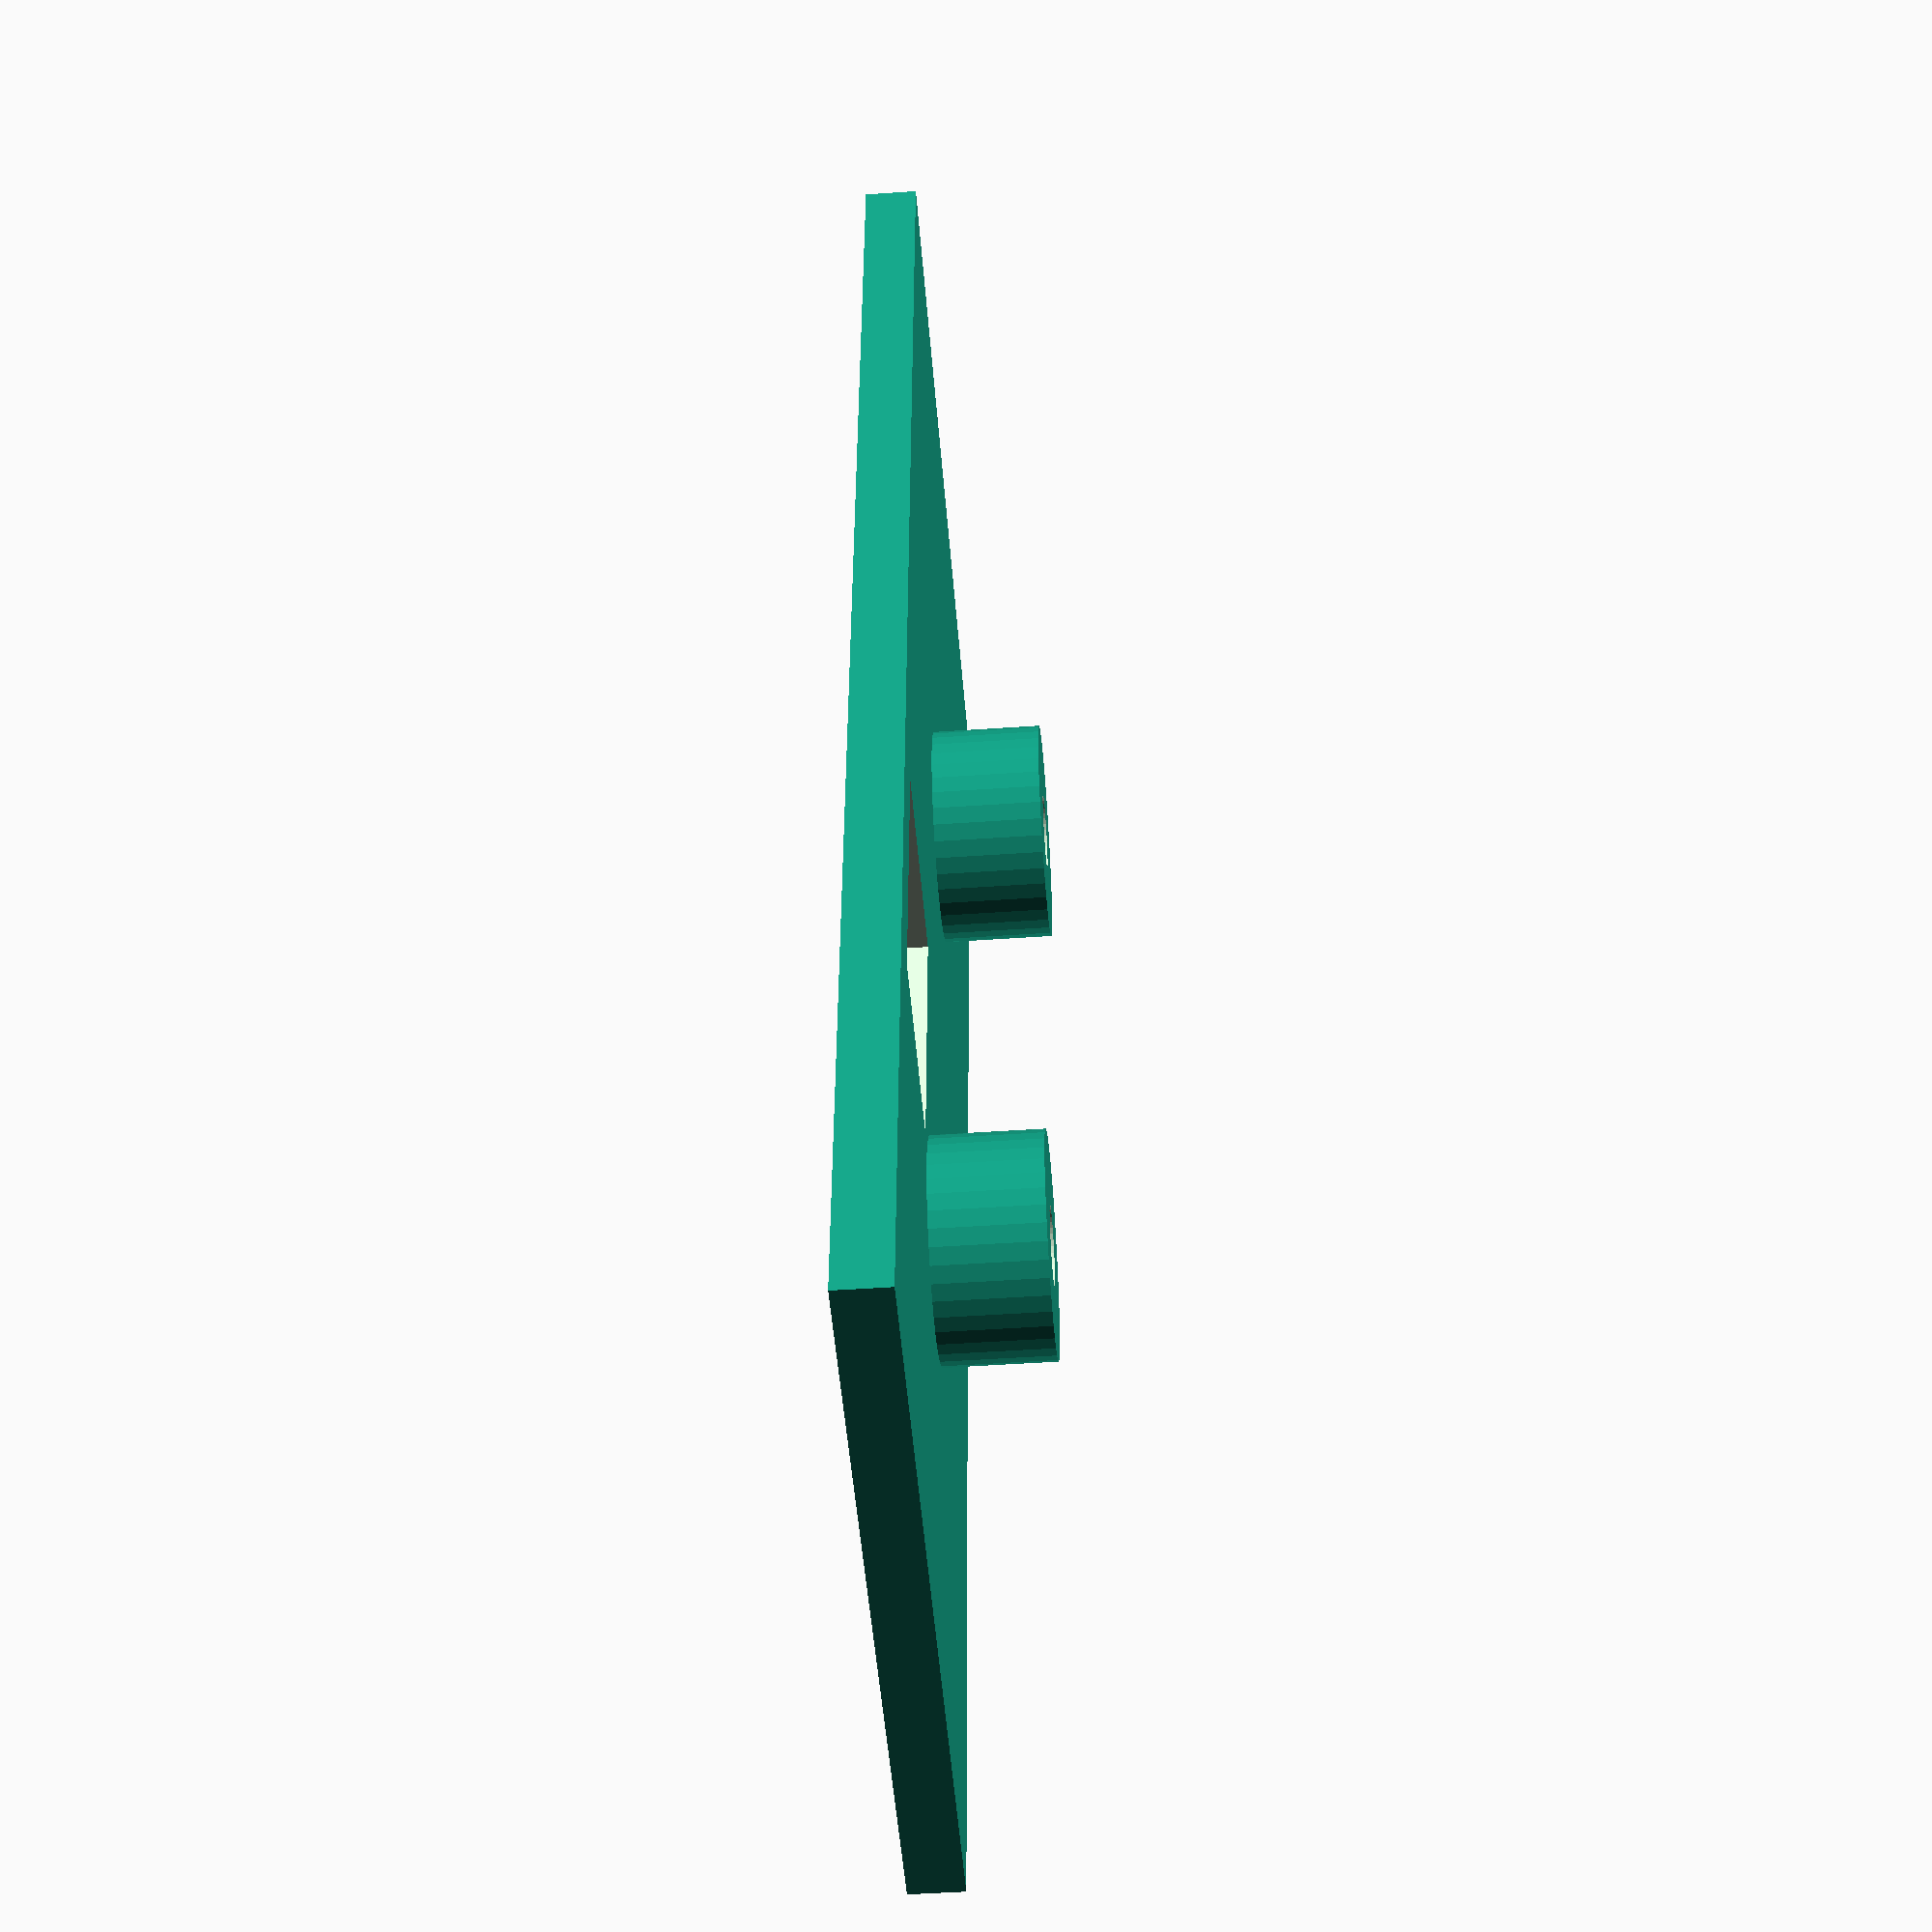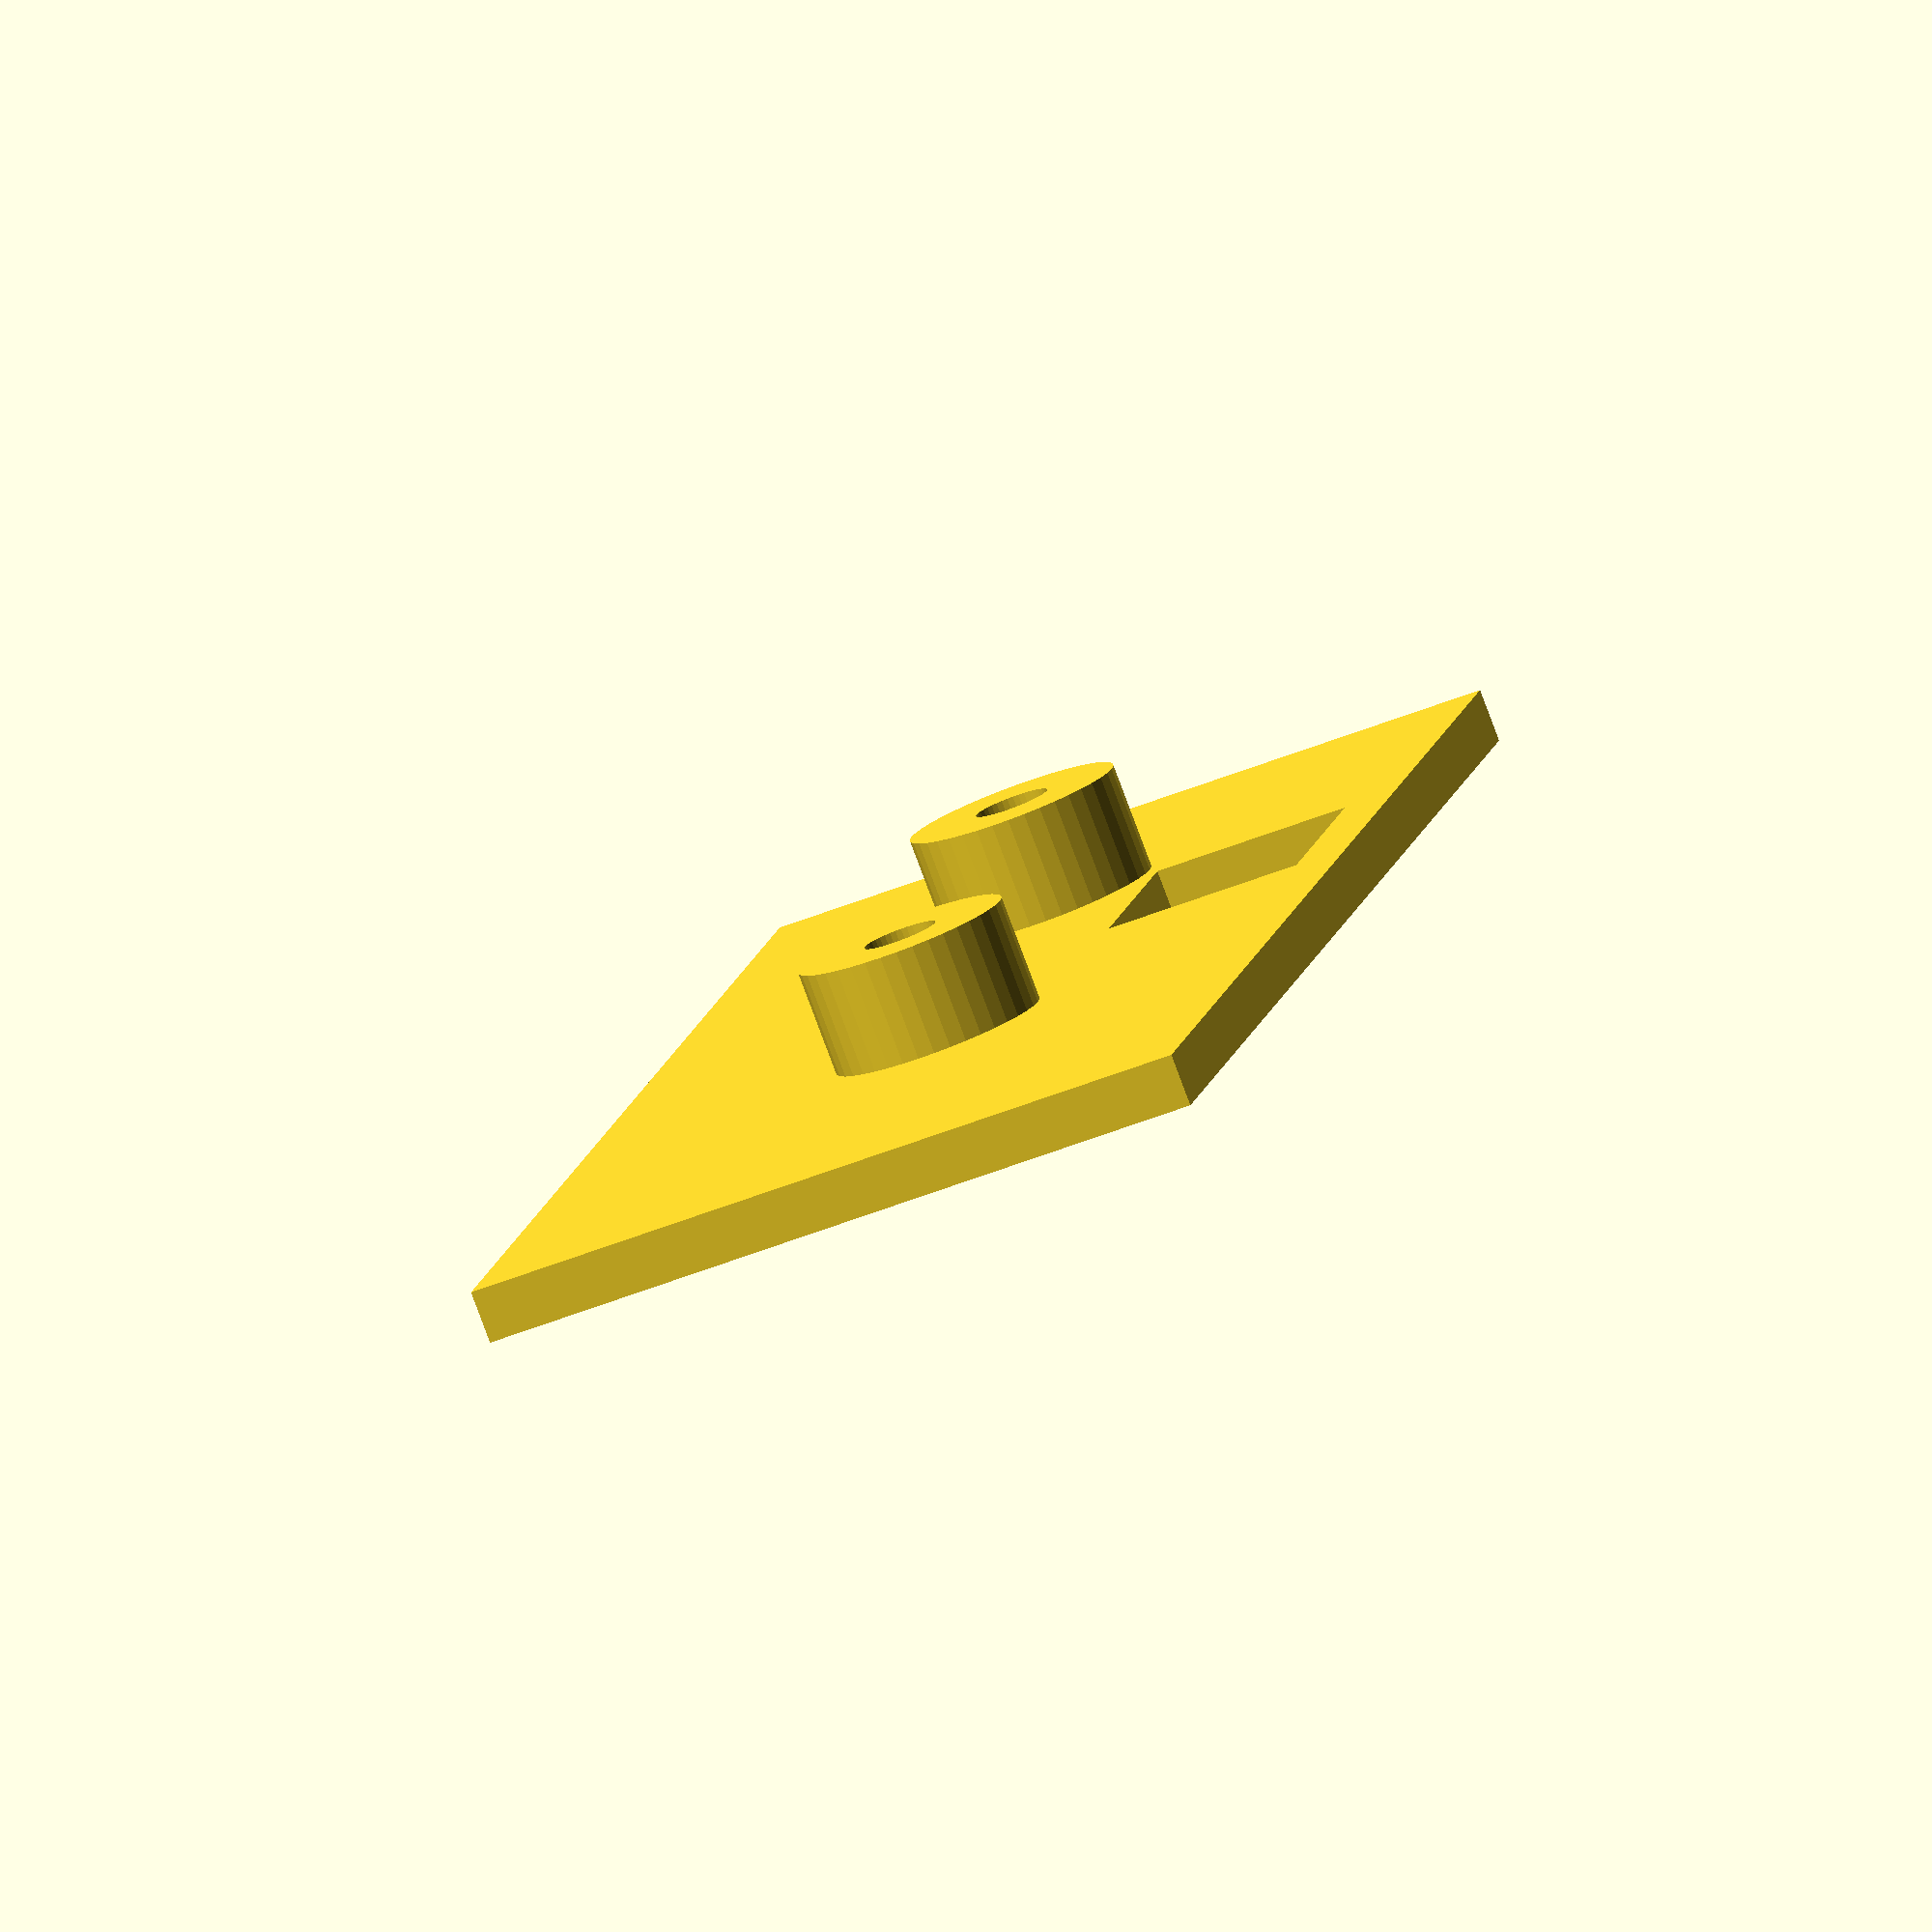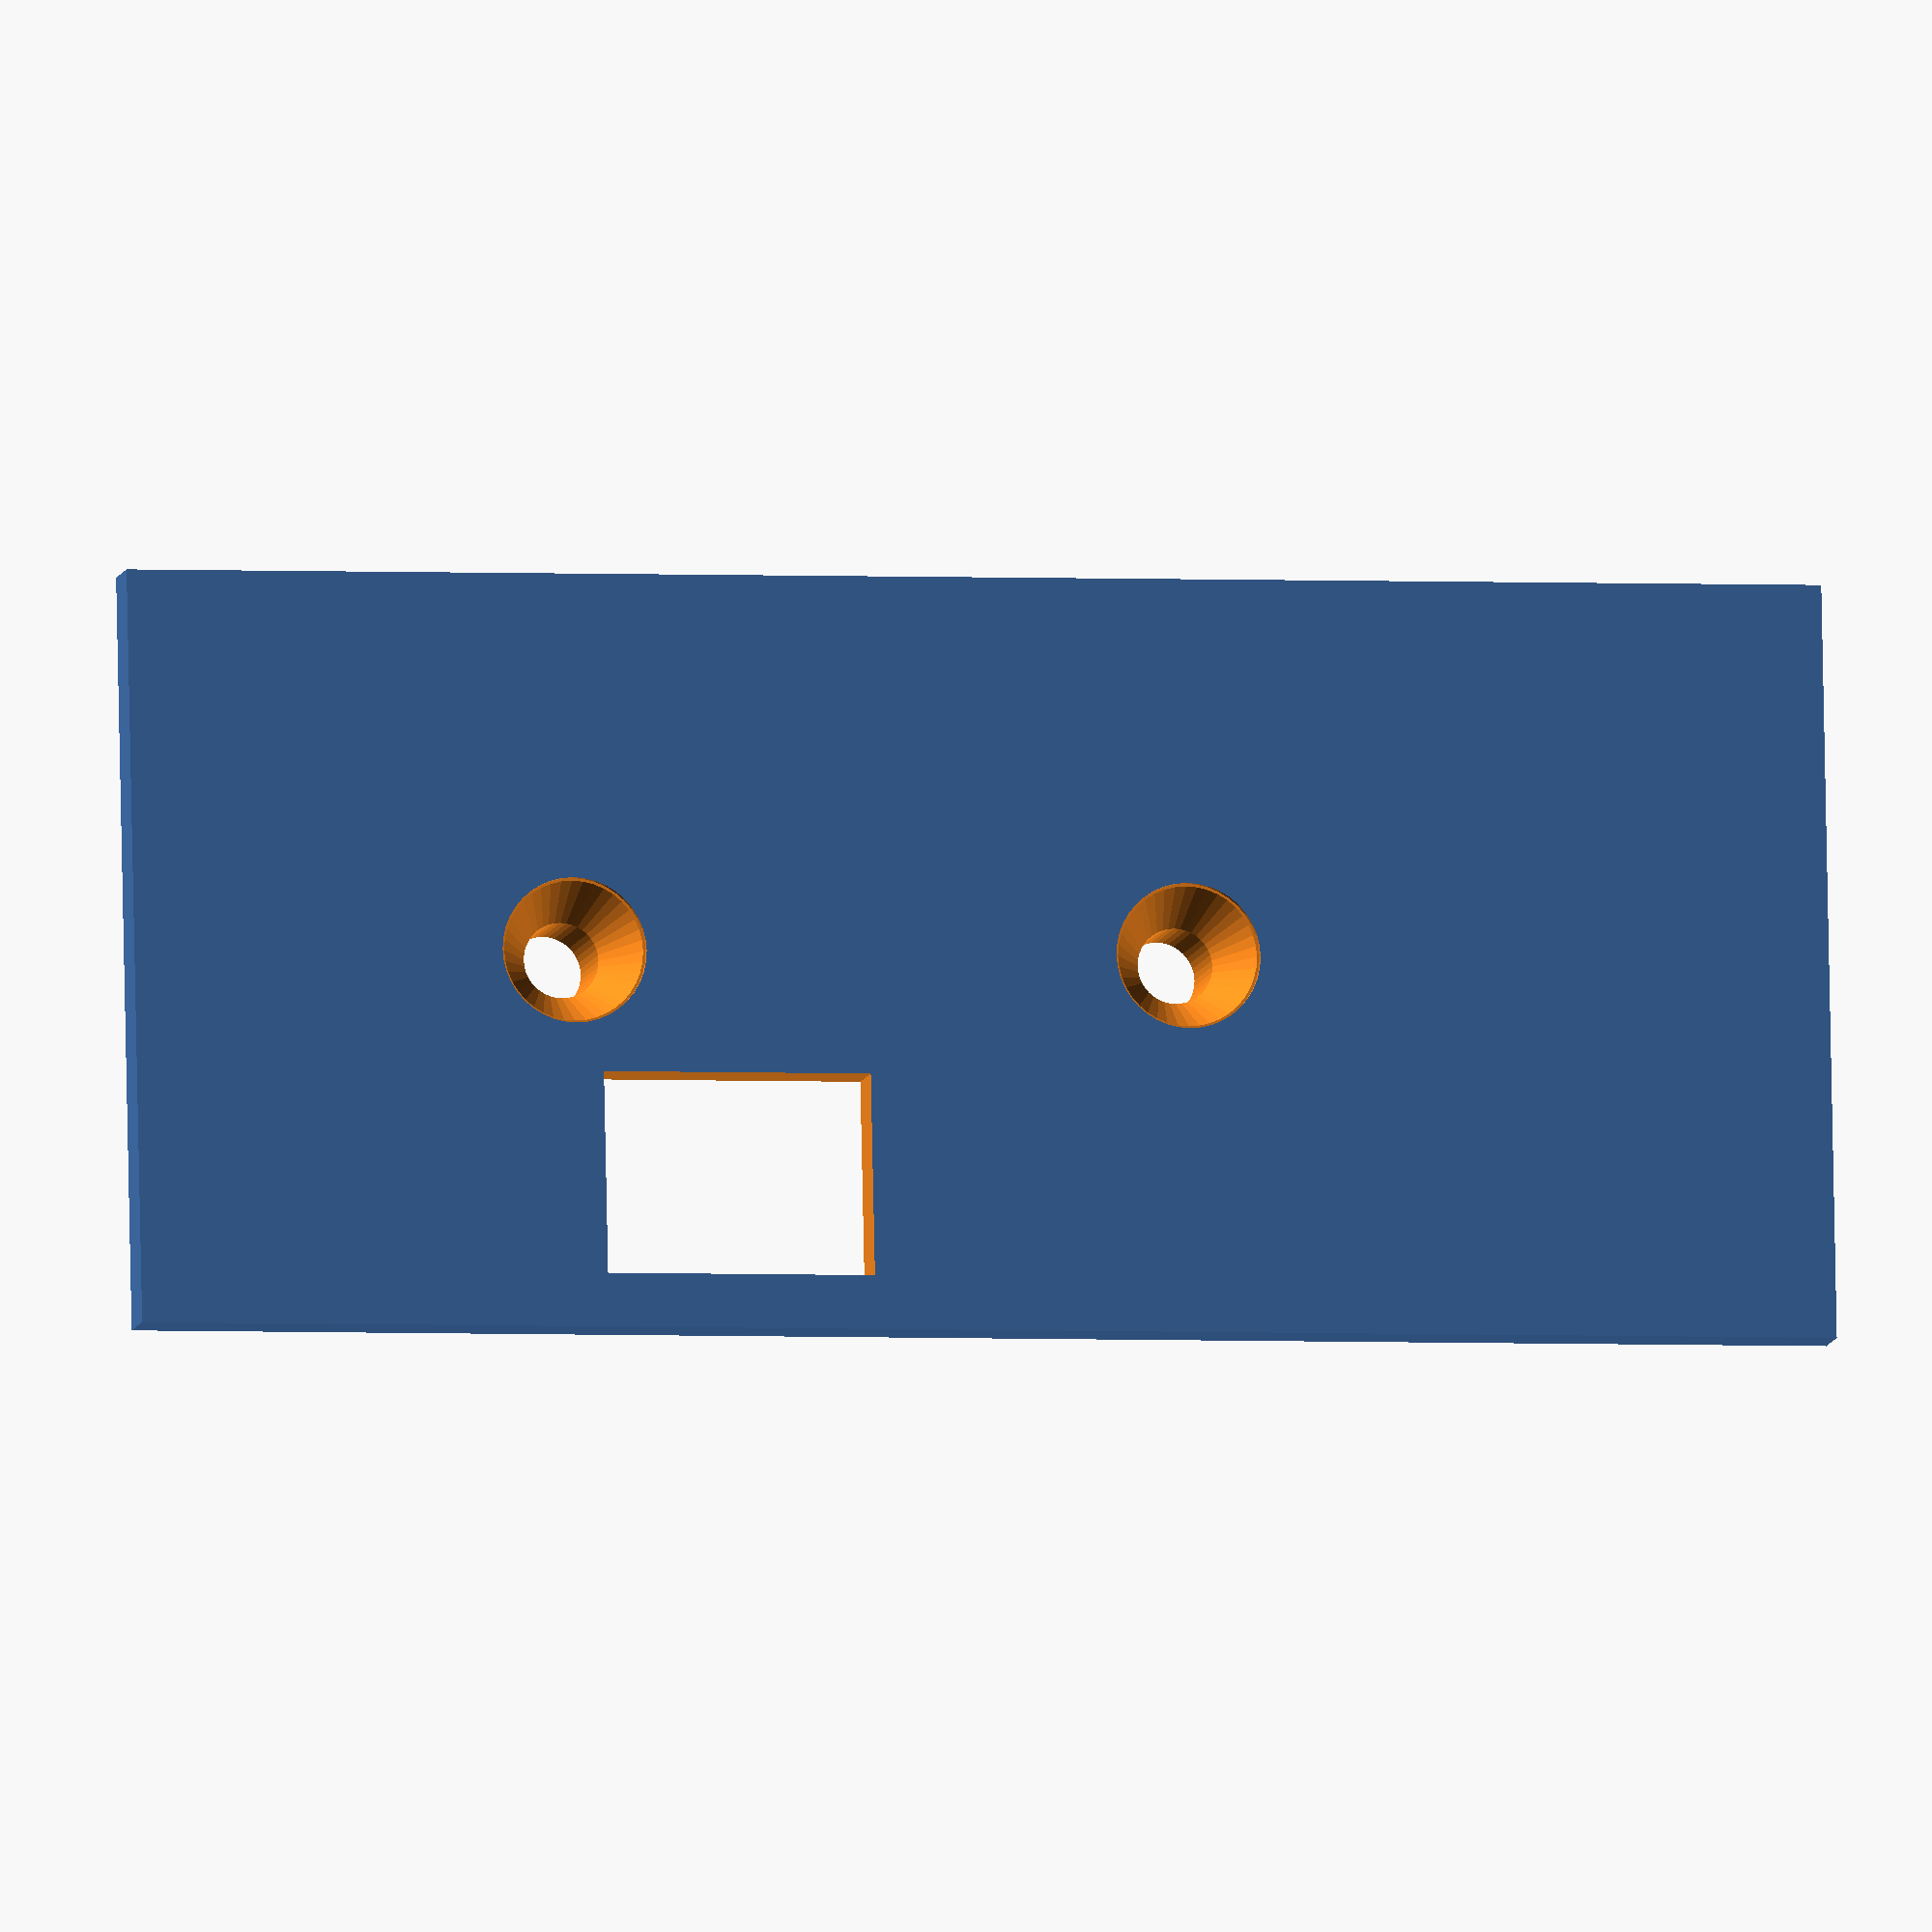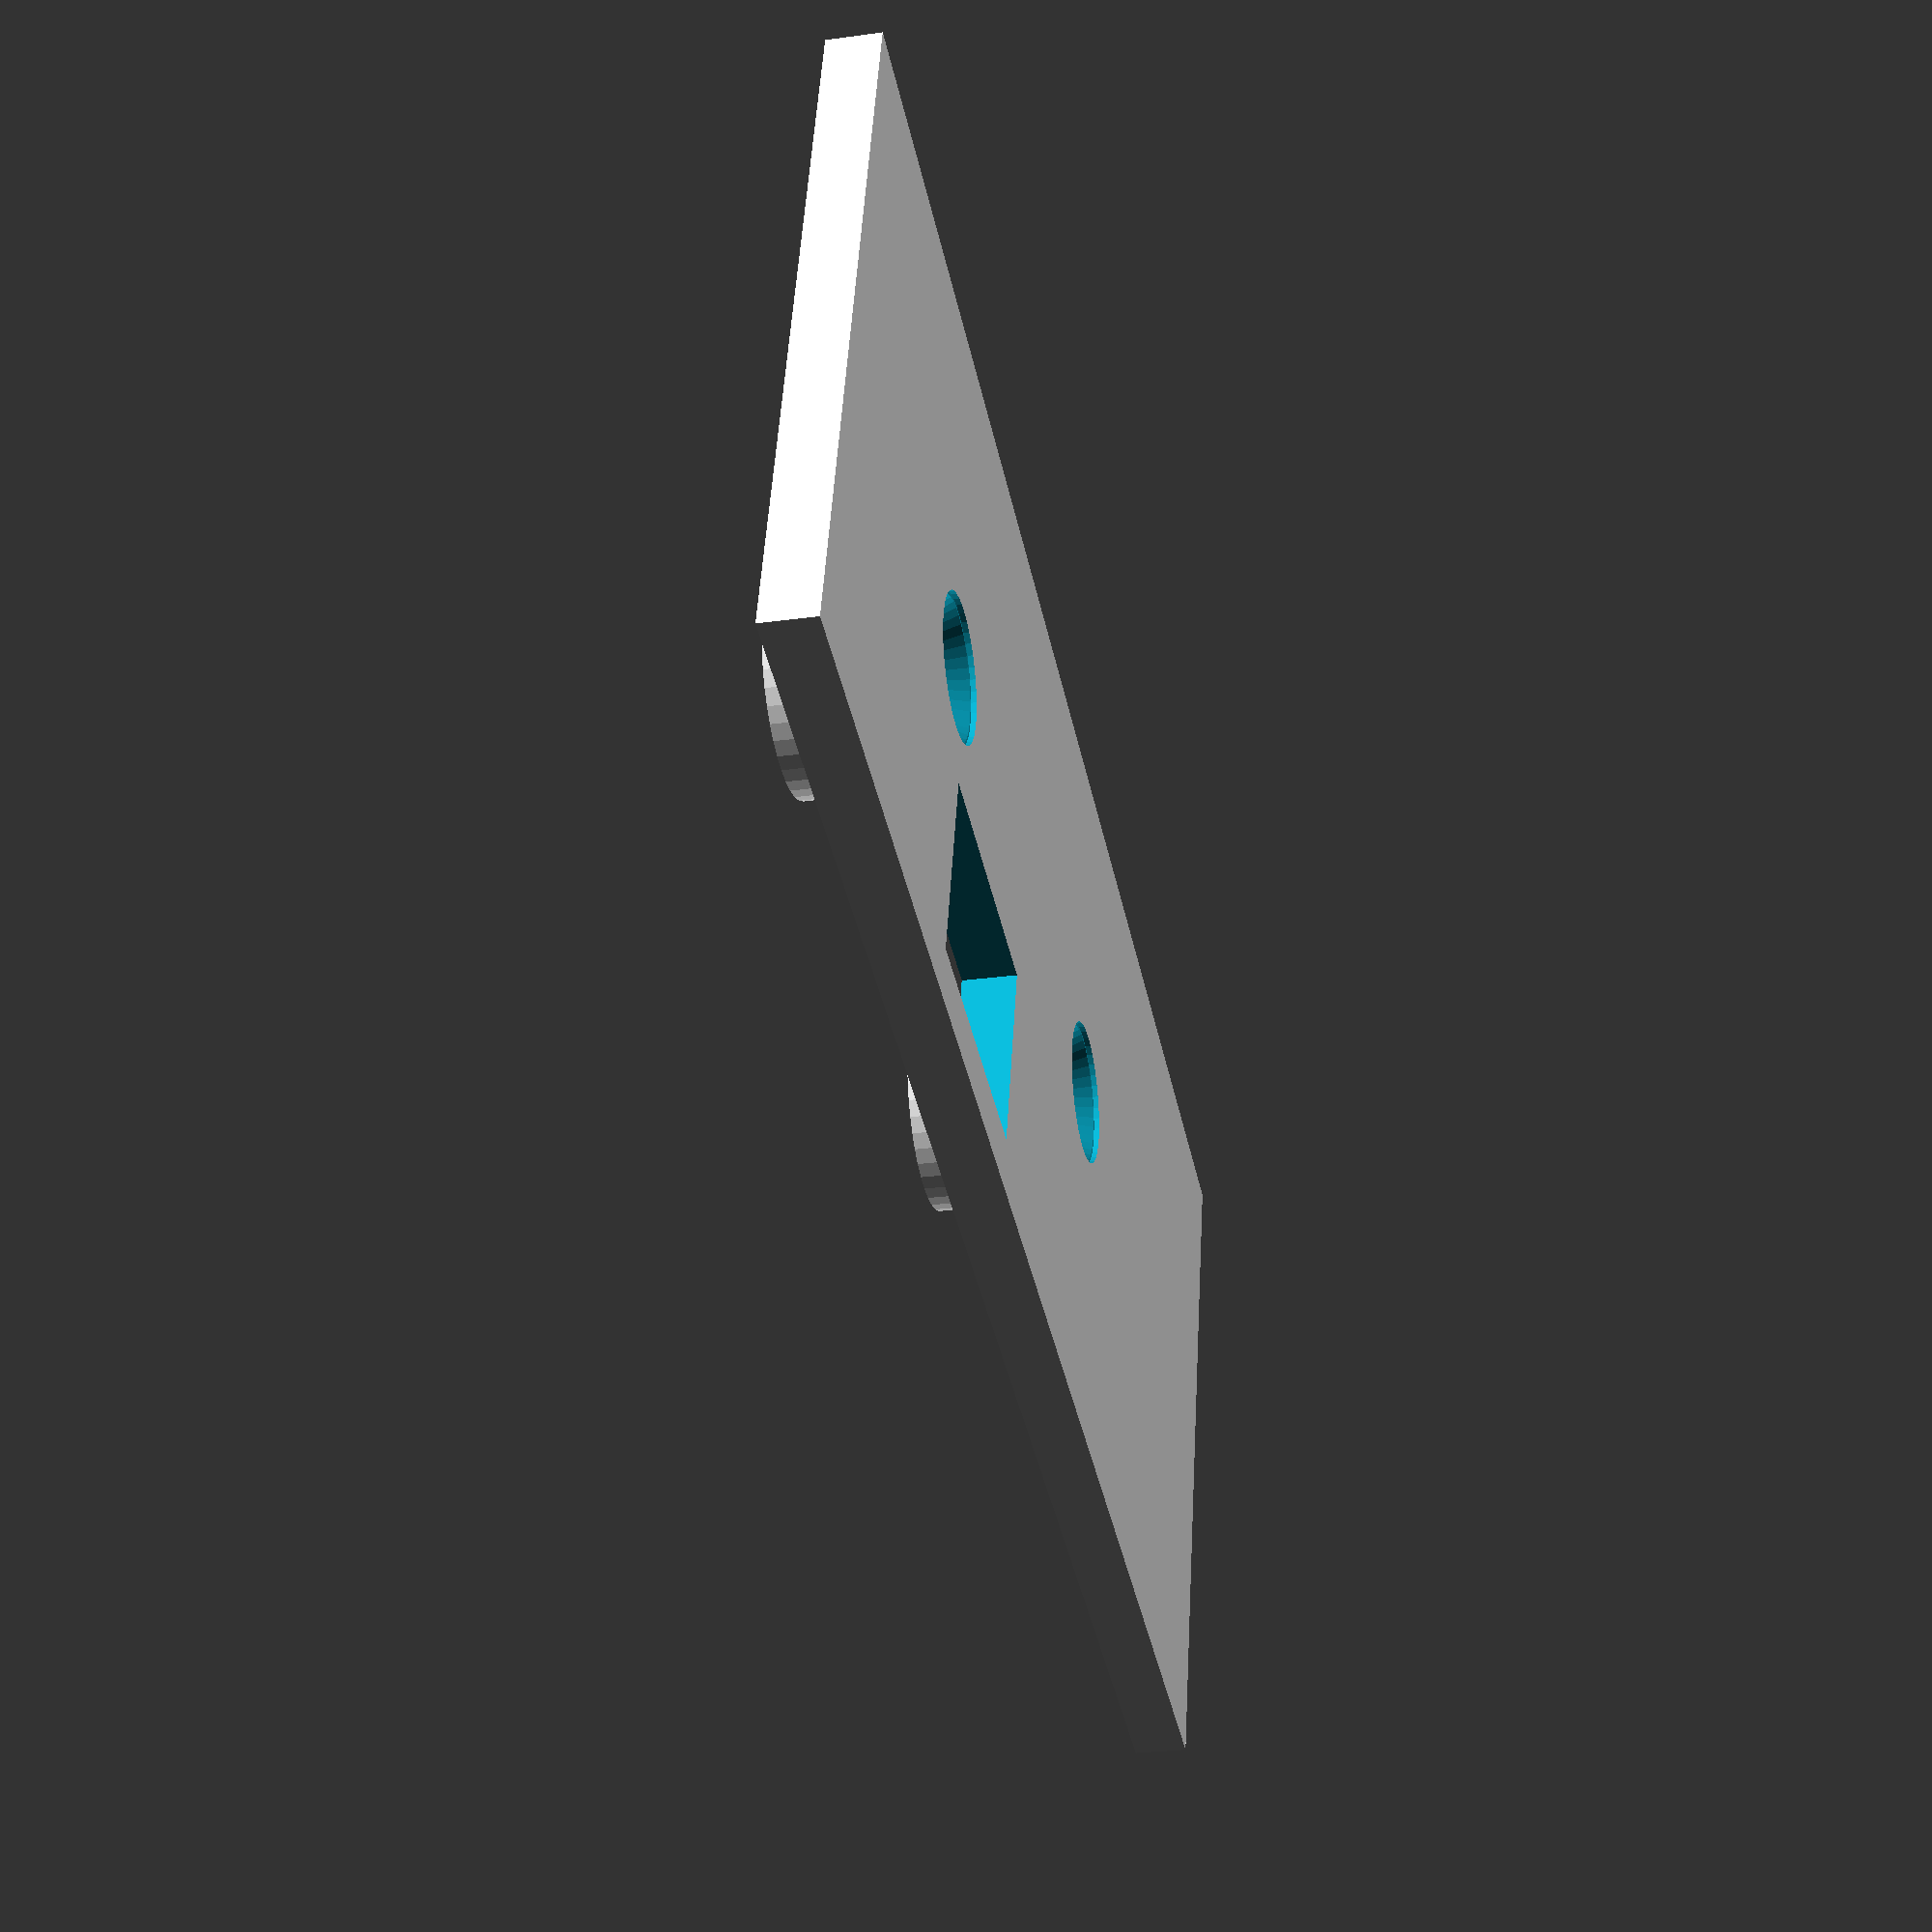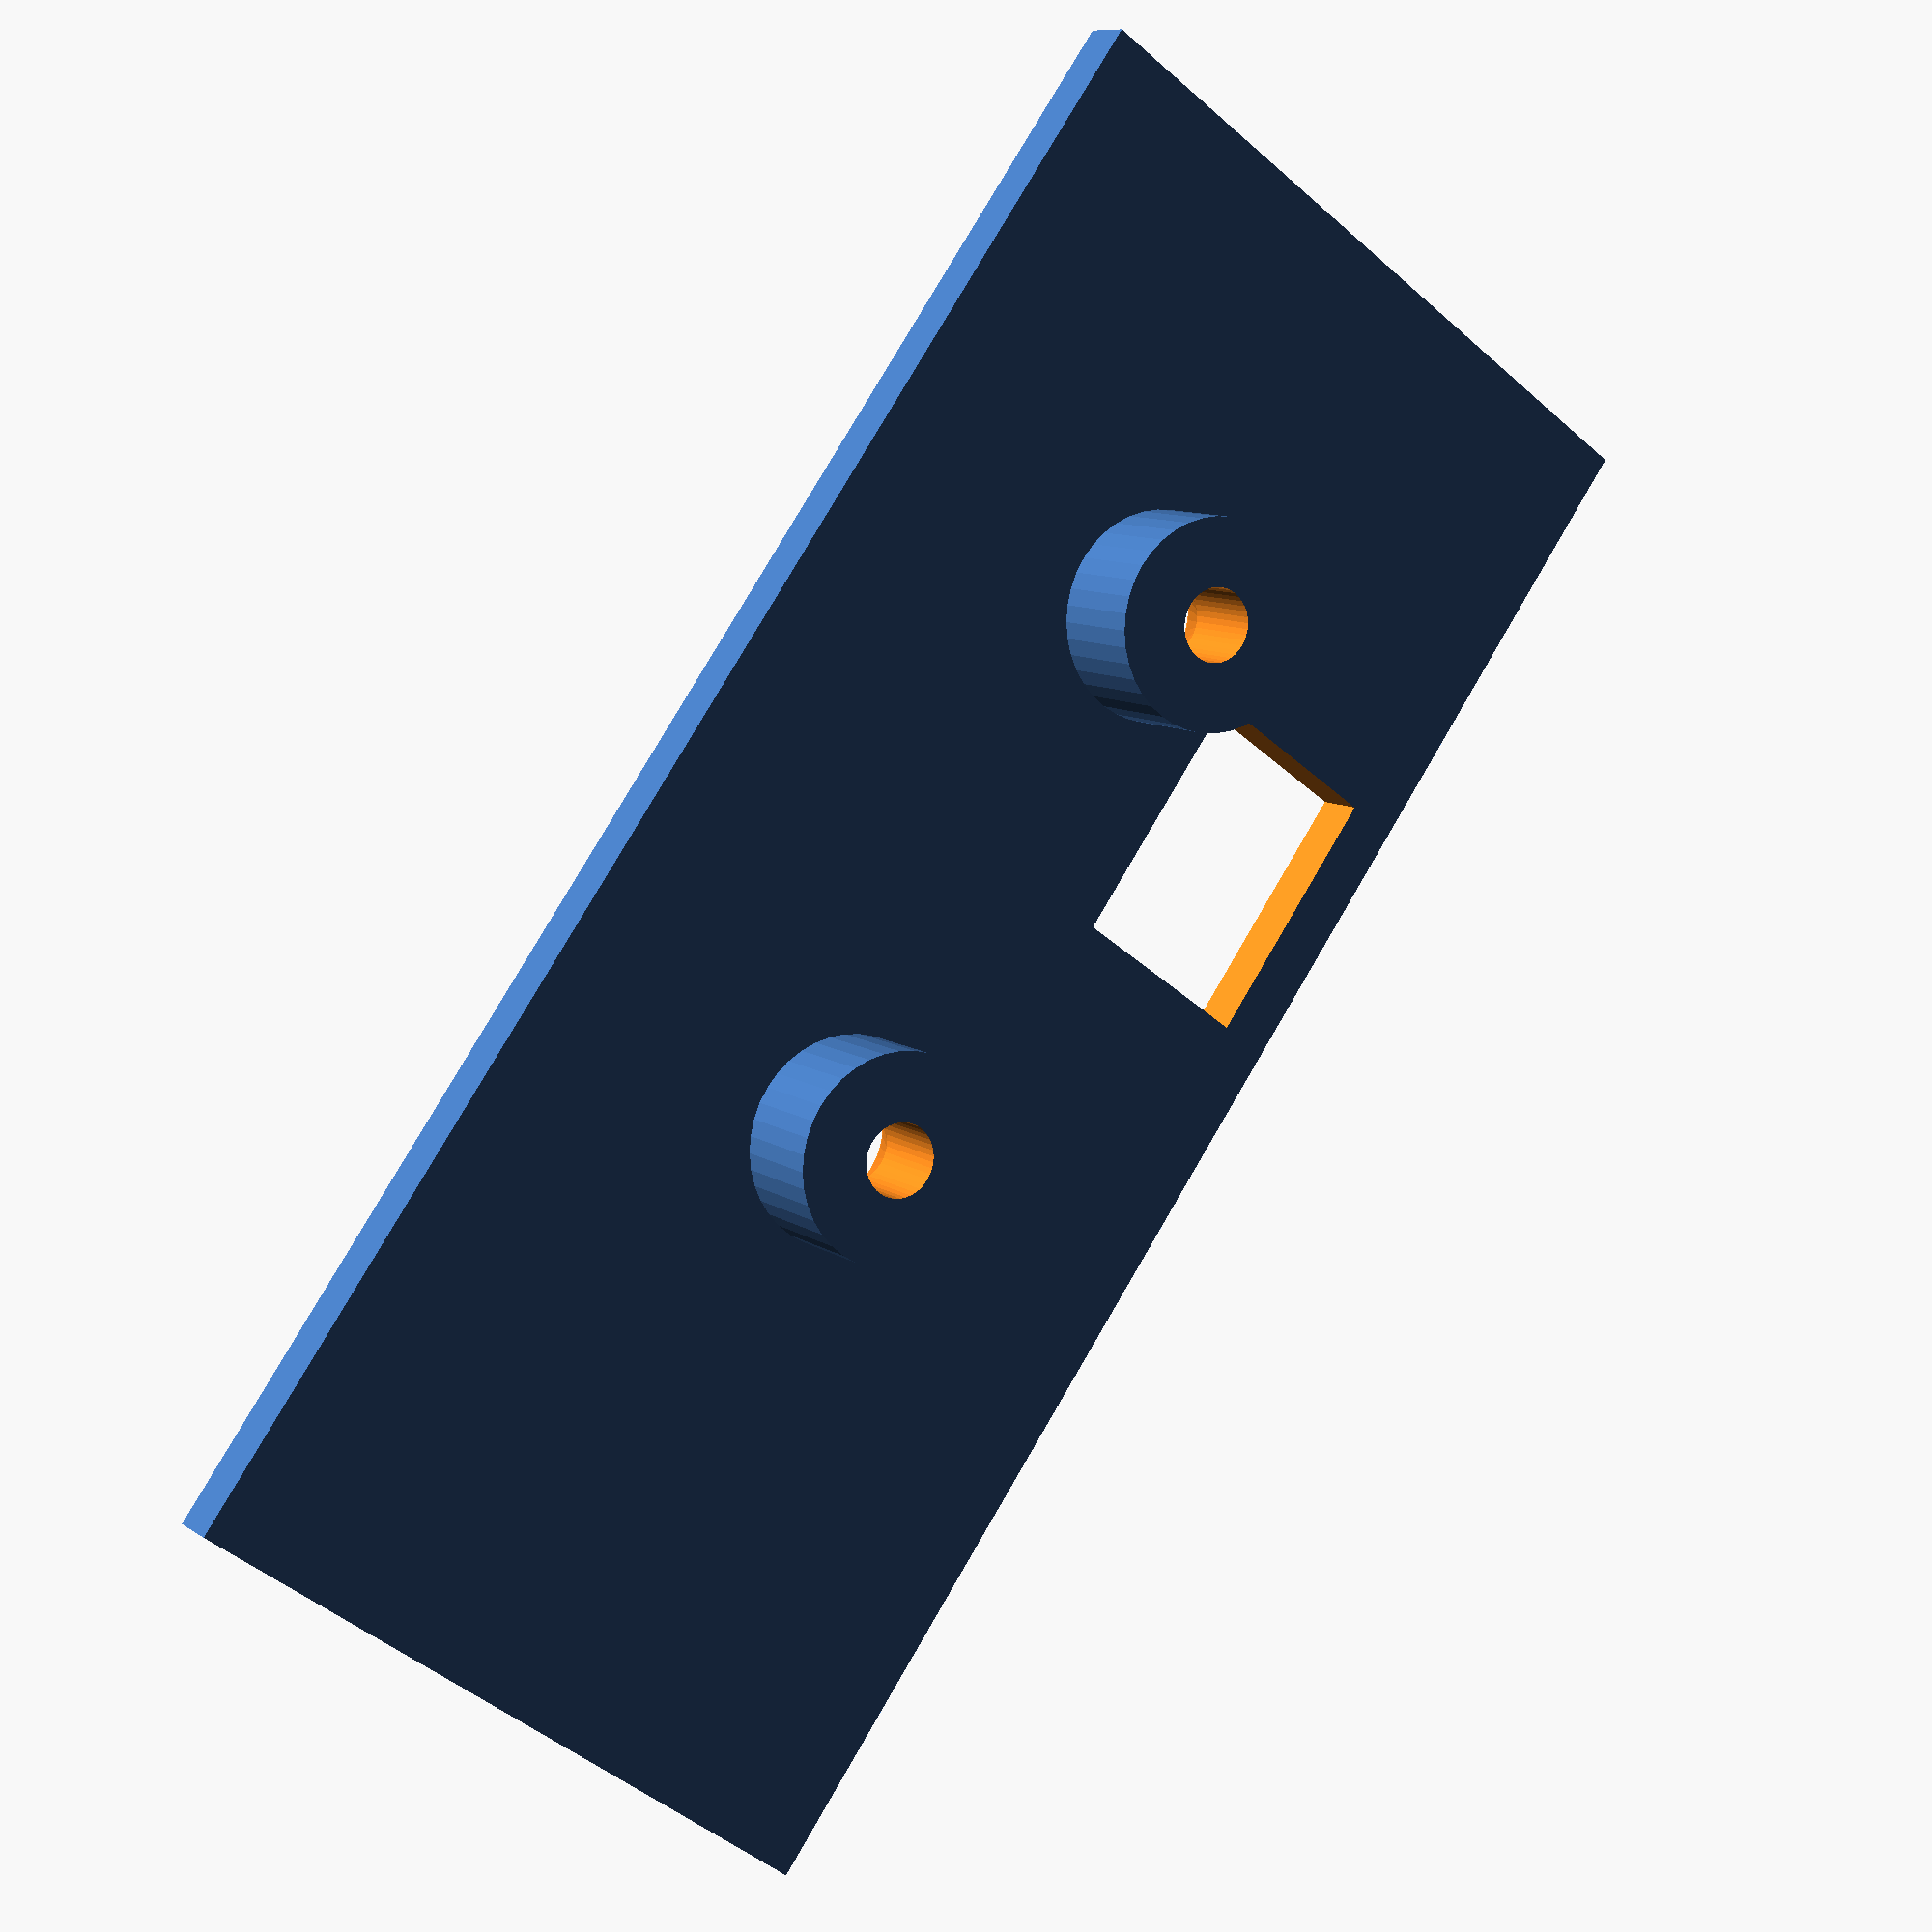
<openscad>
// Insulator for sensor board with mounting for ultrasonic transducer

DualNozzle = false;

$fn=40;
thickness = 2;
holeY=14;
hole1X=16.5;
hole2X=hole1X+23;
transducerY = 4.5;
pillarHeight = (DualNozzle) ? 2.25 : 4.0;
pillarRadius = 4.0;	// use 4.5 if using deep countersinks
countersinkStart = (pillarHeight > 3.9) ? pillarHeight - 3.9 : 0;
overlap=1;

difference() {
	union() {
		// main plate
		cube([63.5,28,thickness]);
		// pillars
		translate([hole1X,holeY,thickness-overlap]) cylinder(h=pillarHeight+overlap,r=pillarRadius);
		translate([hole2X,holeY,thickness-overlap]) cylinder(h=pillarHeight+overlap,r=pillarRadius);
	}
	// screw holes in pillars
	translate([hole1X,holeY,-overlap]) cylinder(h=20,r=1.4);
	translate([hole2X,holeY,-overlap]) cylinder(h=20,r=1.4);
	// countersinks, leaving about 3mm of screw to tap into the heatsink duct
	translate([hole1X,holeY,countersinkStart]) cylinder(r1=2.65,r2=0,h=5.3);
	translate([hole2X,holeY,countersinkStart]) cylinder(r1=2.65,r2=0,h=5.3);
	// holes for the screw heads, overlapping the countersinks by 0.1mm
	translate([hole1X,holeY,-overlap]) cylinder(r=2.7,h=countersinkStart+0.1+overlap);
	translate([hole2X,holeY,-overlap]) cylinder(r=2.7,h=countersinkStart+0.1+overlap);
	// cutout to allow in-situ programming
	translate([hole1X+1,holeY+4.5,-overlap]) cube([10,7.5,thickness+2*overlap]);
}
</openscad>
<views>
elev=48.8 azim=271.5 roll=274.4 proj=p view=solid
elev=261.5 azim=281.0 roll=159.5 proj=o view=solid
elev=188.9 azim=1.2 roll=11.1 proj=o view=solid
elev=206.3 azim=344.8 roll=77.7 proj=p view=wireframe
elev=350.6 azim=125.8 roll=329.3 proj=p view=solid
</views>
